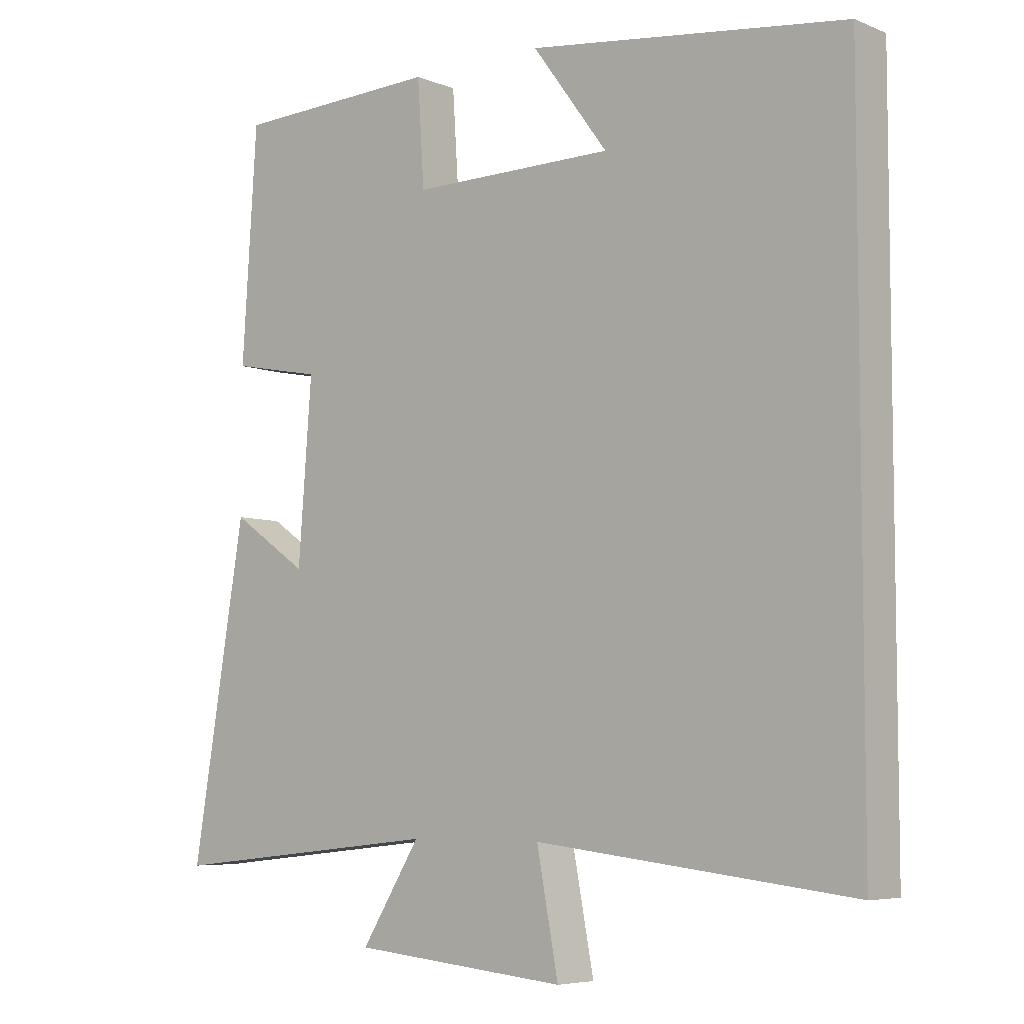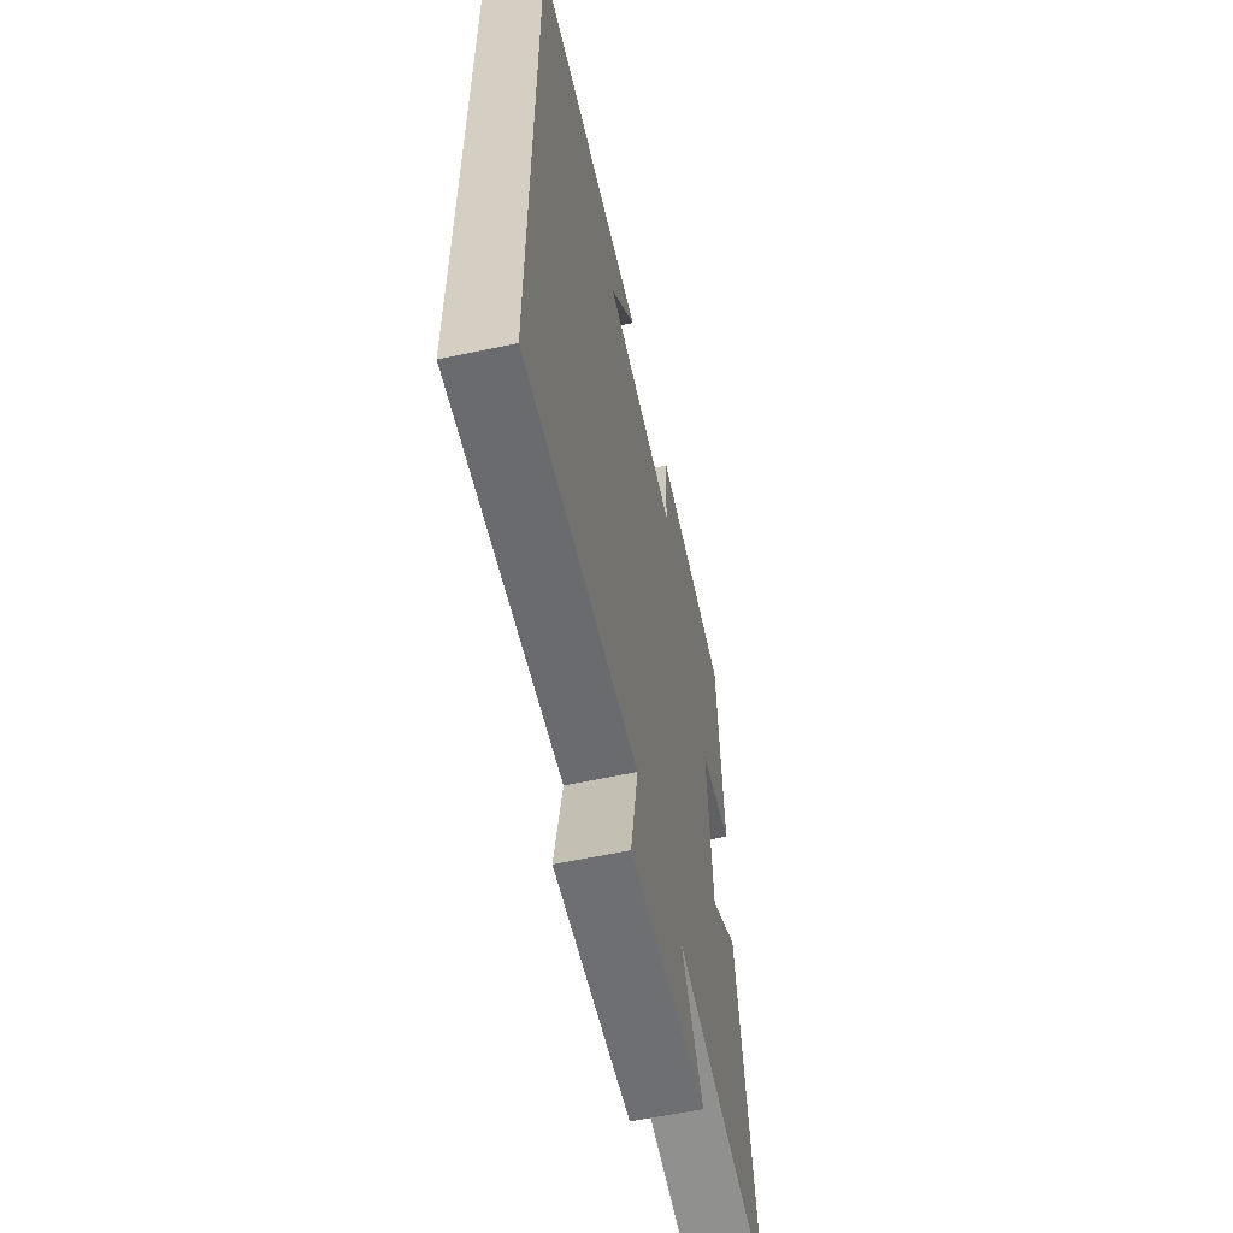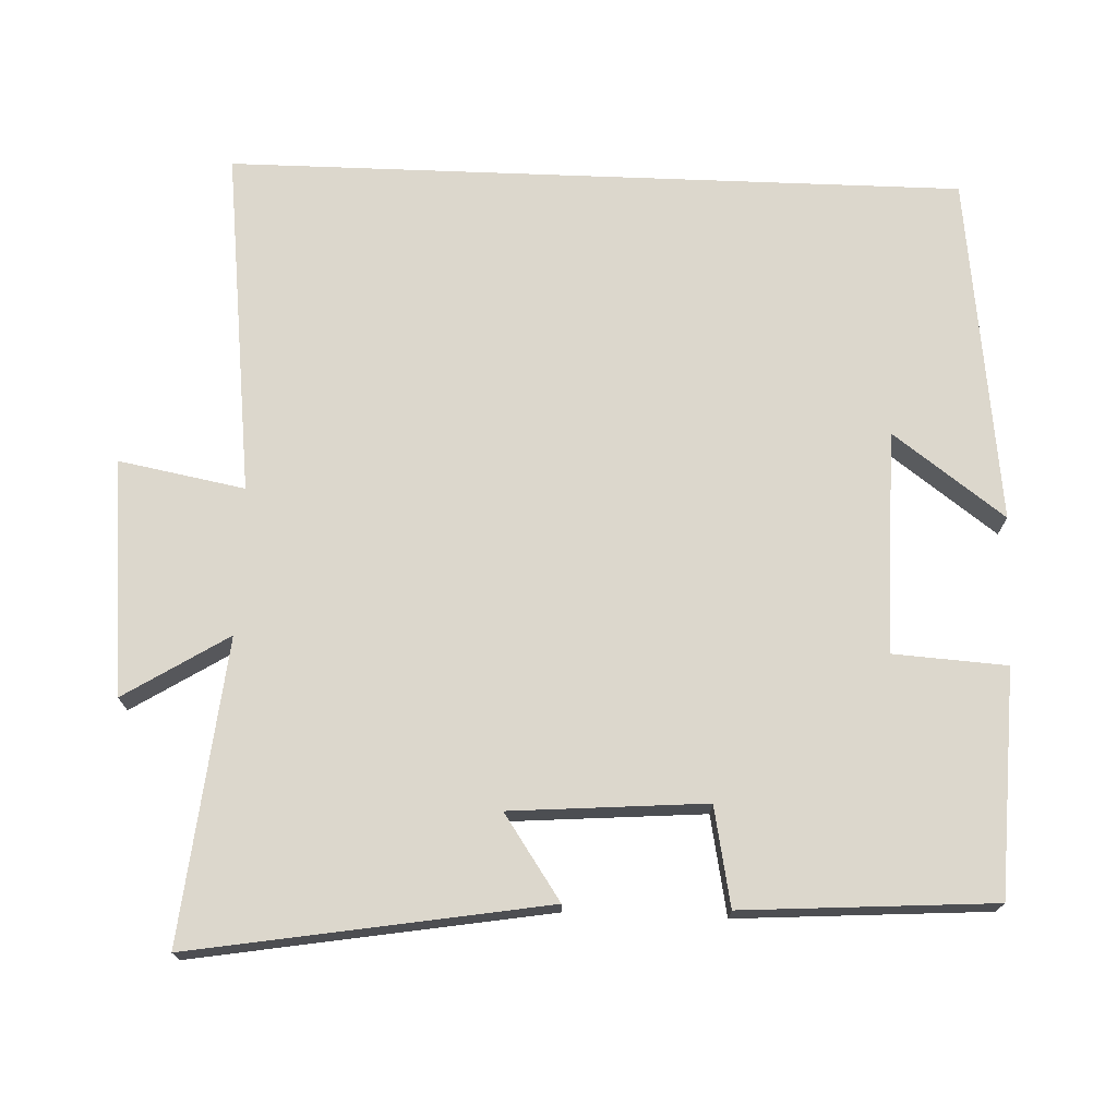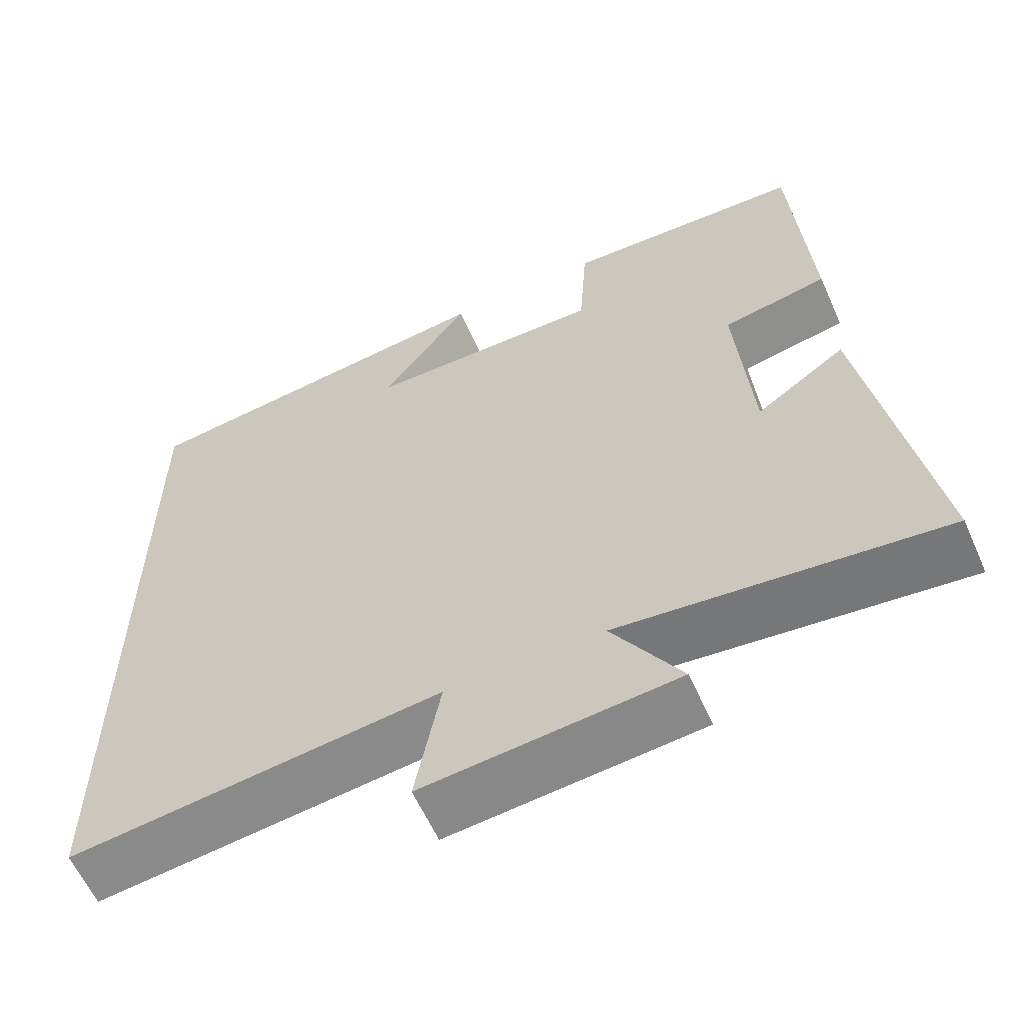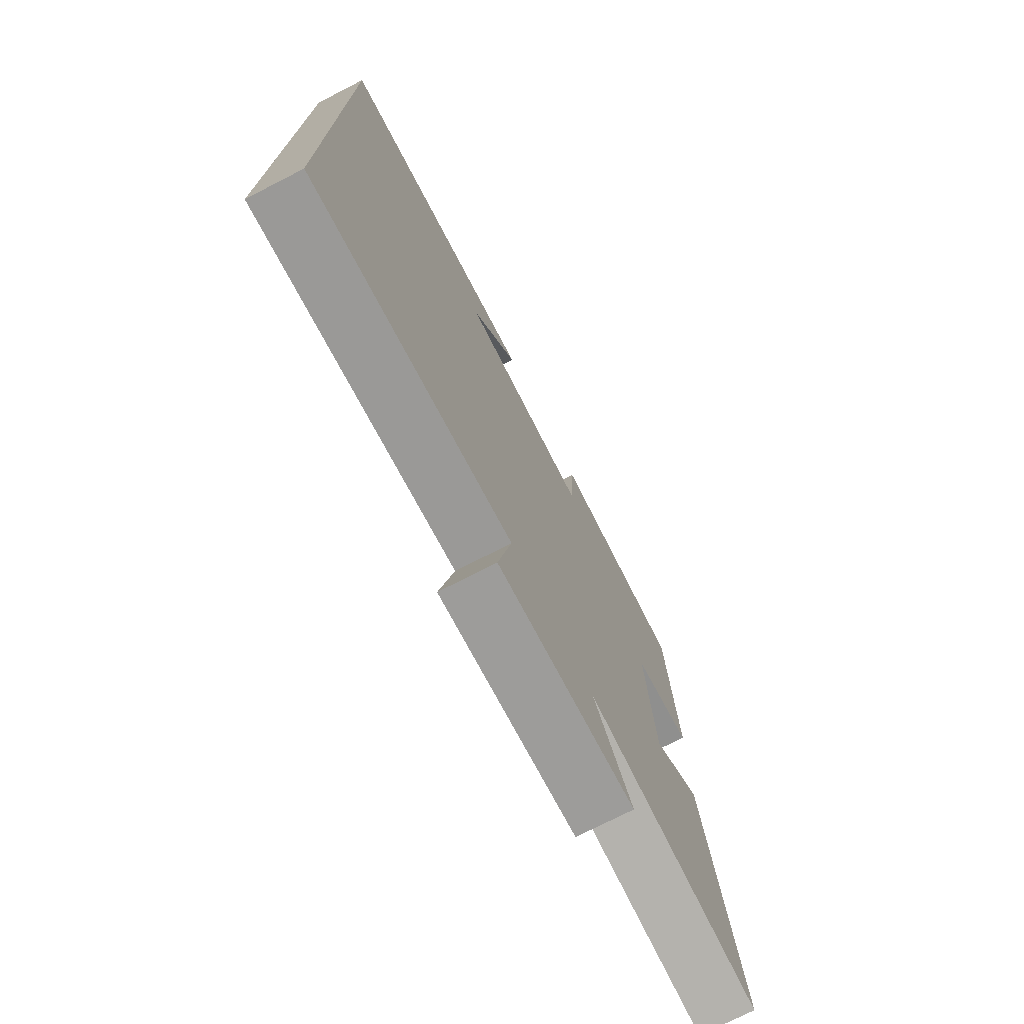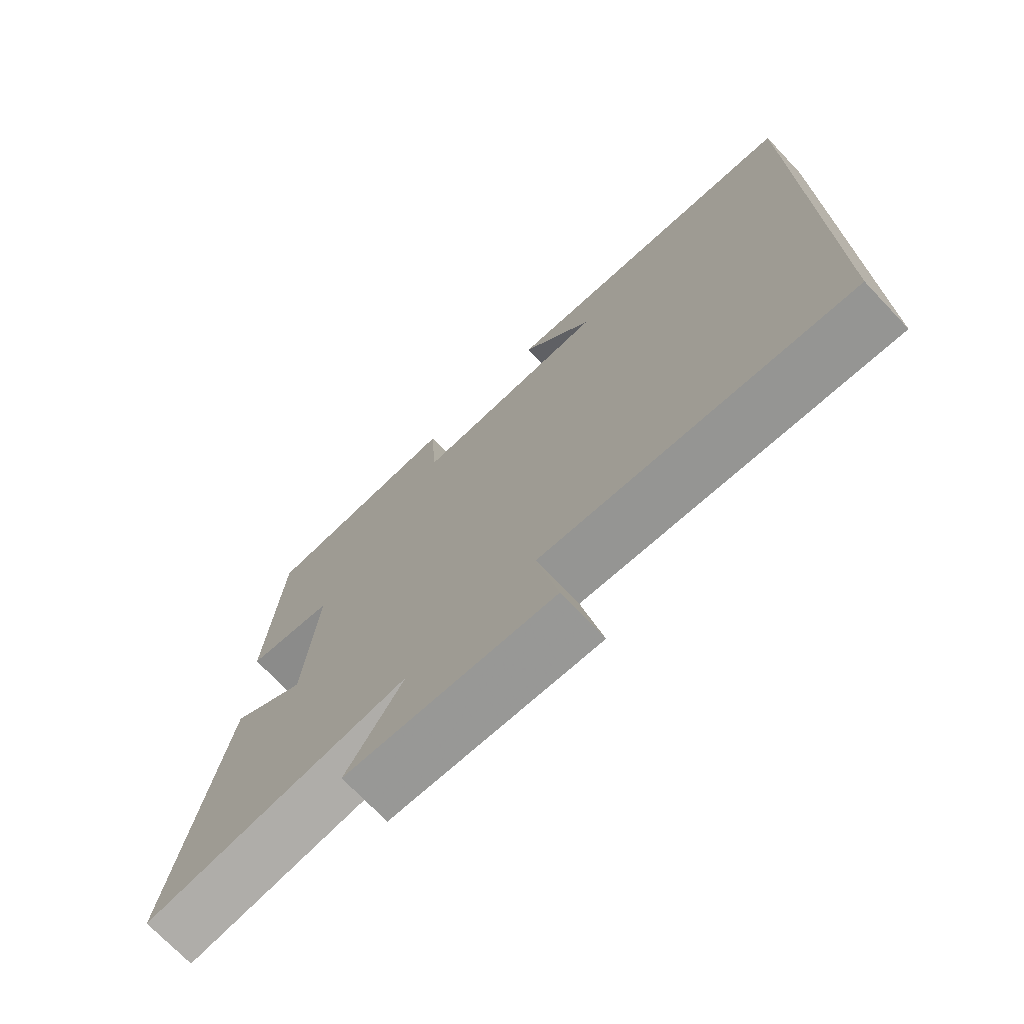
<metadata>
{"format":"obj","ext":"obj","renderer":"f3d","projection":"perspective","resolution":1024,"background":"white","views":[{"elev":-6.1,"azim":39.9,"up":"+Z"},{"elev":-59.8,"azim":102.3,"up":"+Z"},{"elev":72.8,"azim":-87.8,"up":"+Y"},{"elev":-60.3,"azim":-156.0,"up":"+Z"},{"elev":-74.7,"azim":117.1,"up":"+Z"},{"elev":-72.7,"azim":43.6,"up":"+Z"}]}
</metadata>
<code>
v 0.5 0.07 0.442
v 0.5 0.07 -0.555
v 0.03 0.07 -0.5
v 0.062 0.07 -0.671
v -0.258 0.07 -0.641
v -0.17 0.07 -0.5
v -0.579 0.07 -0.544
v -0.5 0.07 -0.064
v -0.386 0.07 -0.142
v -0.366 0.07 0.122
v -0.5 0.07 0.148
v -0.478 0.07 0.488
v -0.172 0.07 0.5
v -0.162 0.07 0.346
v 0.14 0.07 0.348
v 0.028 0.07 0.5
v 0.5 0 0.442
v 0.5 0 -0.555
v 0.03 0 -0.5
v 0.062 0 -0.671
v -0.258 0 -0.641
v -0.17 0 -0.5
v -0.579 0 -0.544
v -0.5 0 -0.064
v -0.386 0 -0.142
v -0.366 0 0.122
v -0.5 0 0.148
v -0.478 0 0.488
v -0.172 0 0.5
v -0.162 0 0.346
v 0.14 0 0.348
v 0.028 0 0.5
f 15 16 1
f 11 12 13 14
f 10 11 14 15
f 9 10 15 1
f 6 7 8 9
f 3 4 5 6
f 3 6 9 1
f 1 2 3
f 17 32 31
f 30 29 28 27
f 31 30 27 26
f 17 31 26 25
f 25 24 23 22
f 22 21 20 19
f 17 25 22 19
f 19 18 17
f 1 17 18 2
f 2 18 19 3
f 3 19 20 4
f 4 20 21 5
f 5 21 22 6
f 6 22 23 7
f 7 23 24 8
f 8 24 25 9
f 9 25 26 10
f 10 26 27 11
f 11 27 28 12
f 12 28 29 13
f 13 29 30 14
f 14 30 31 15
f 15 31 32 16
f 16 32 17 1

</code>
